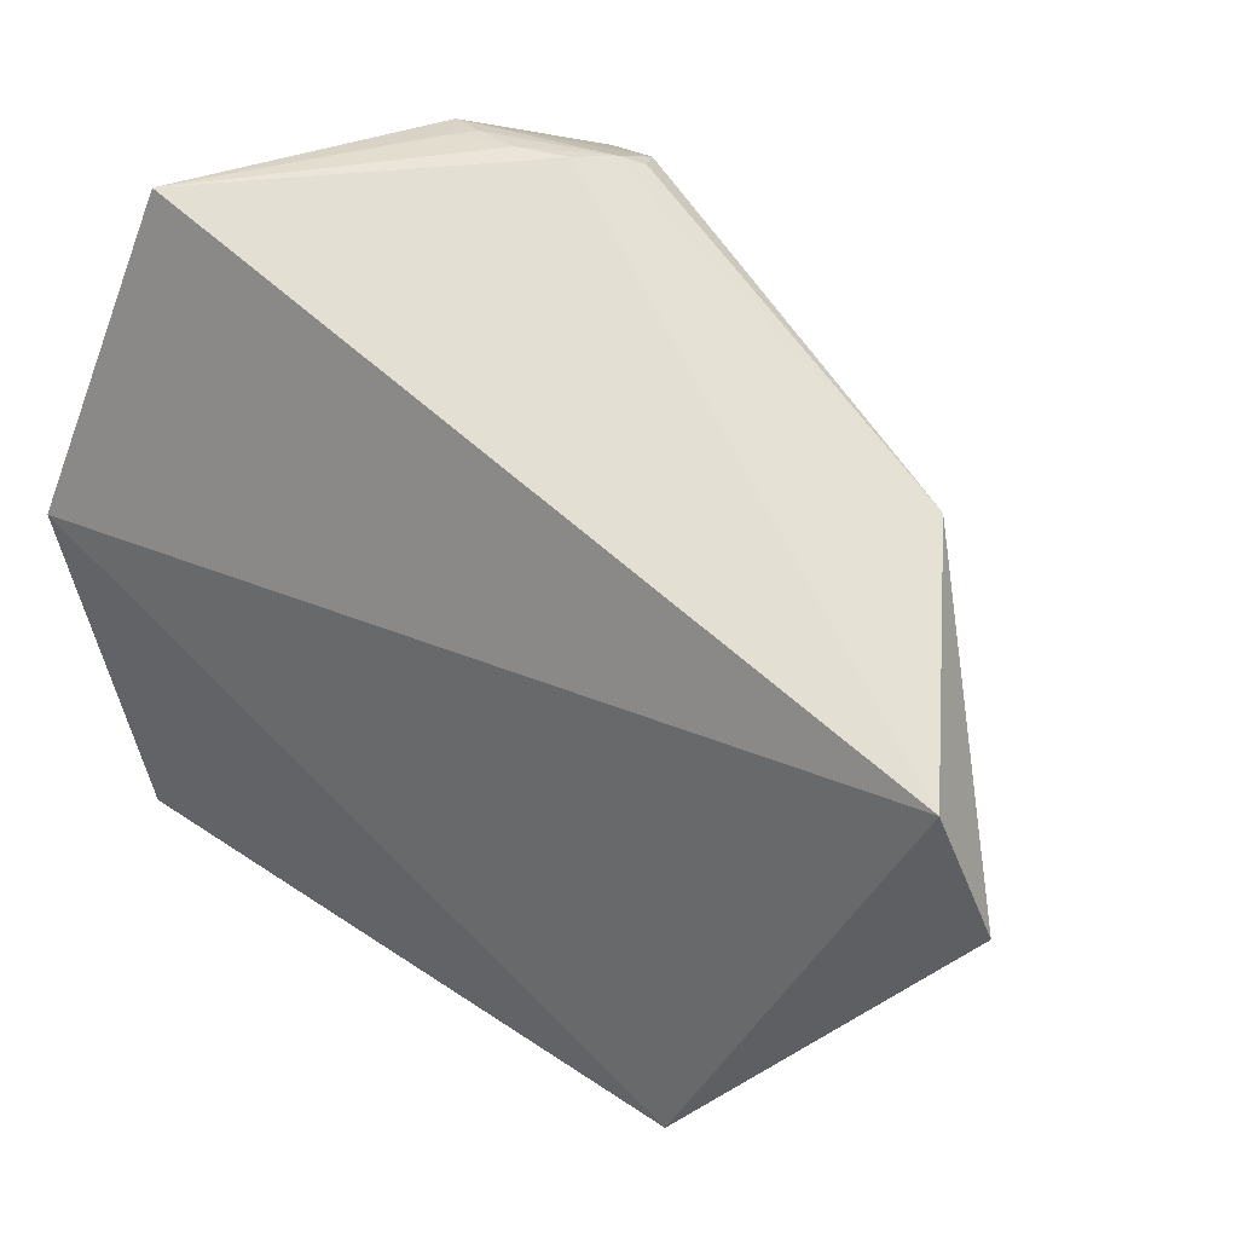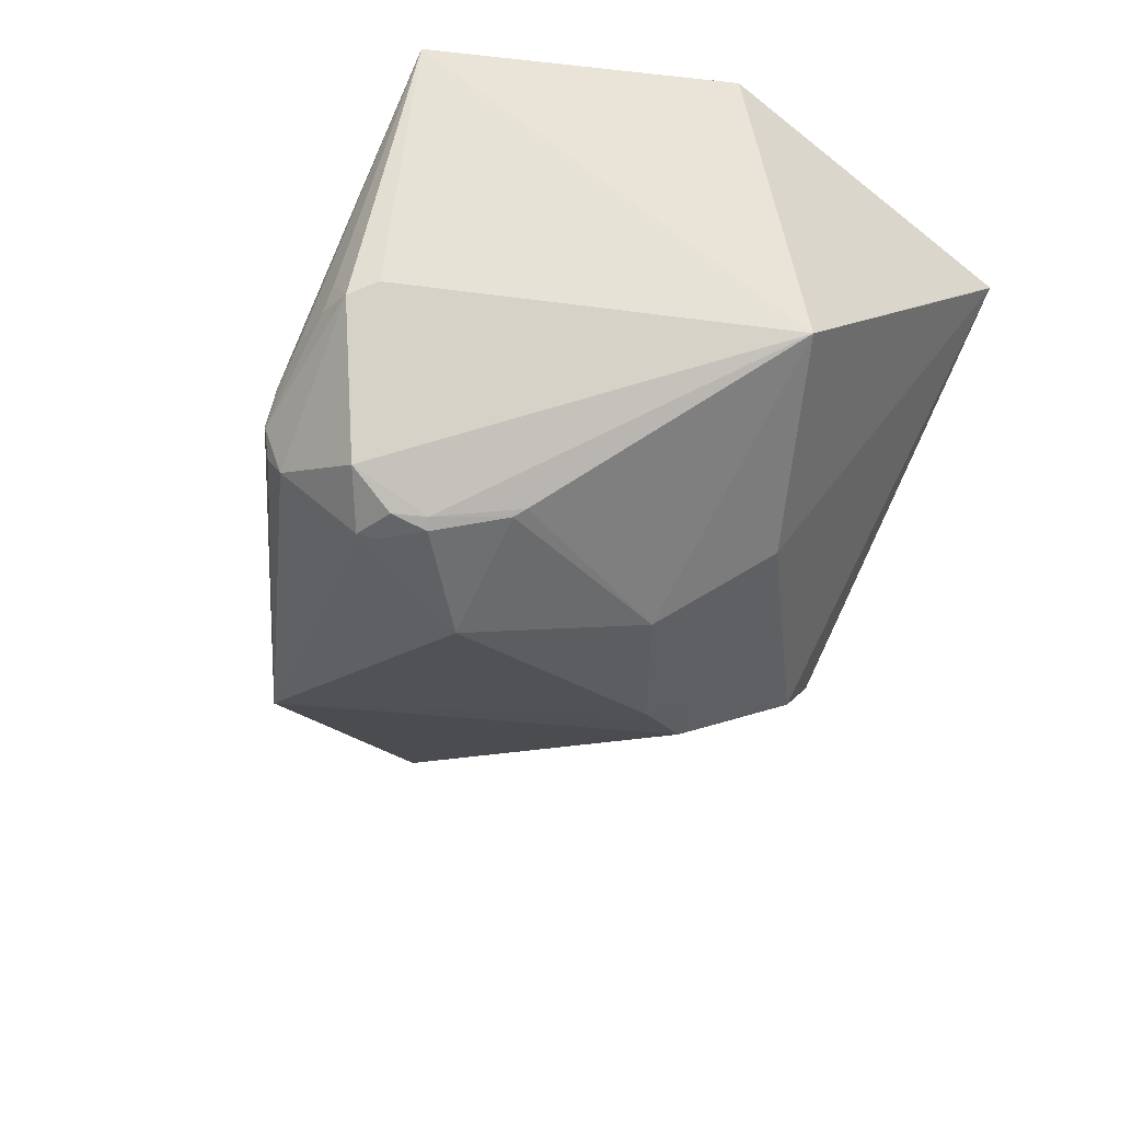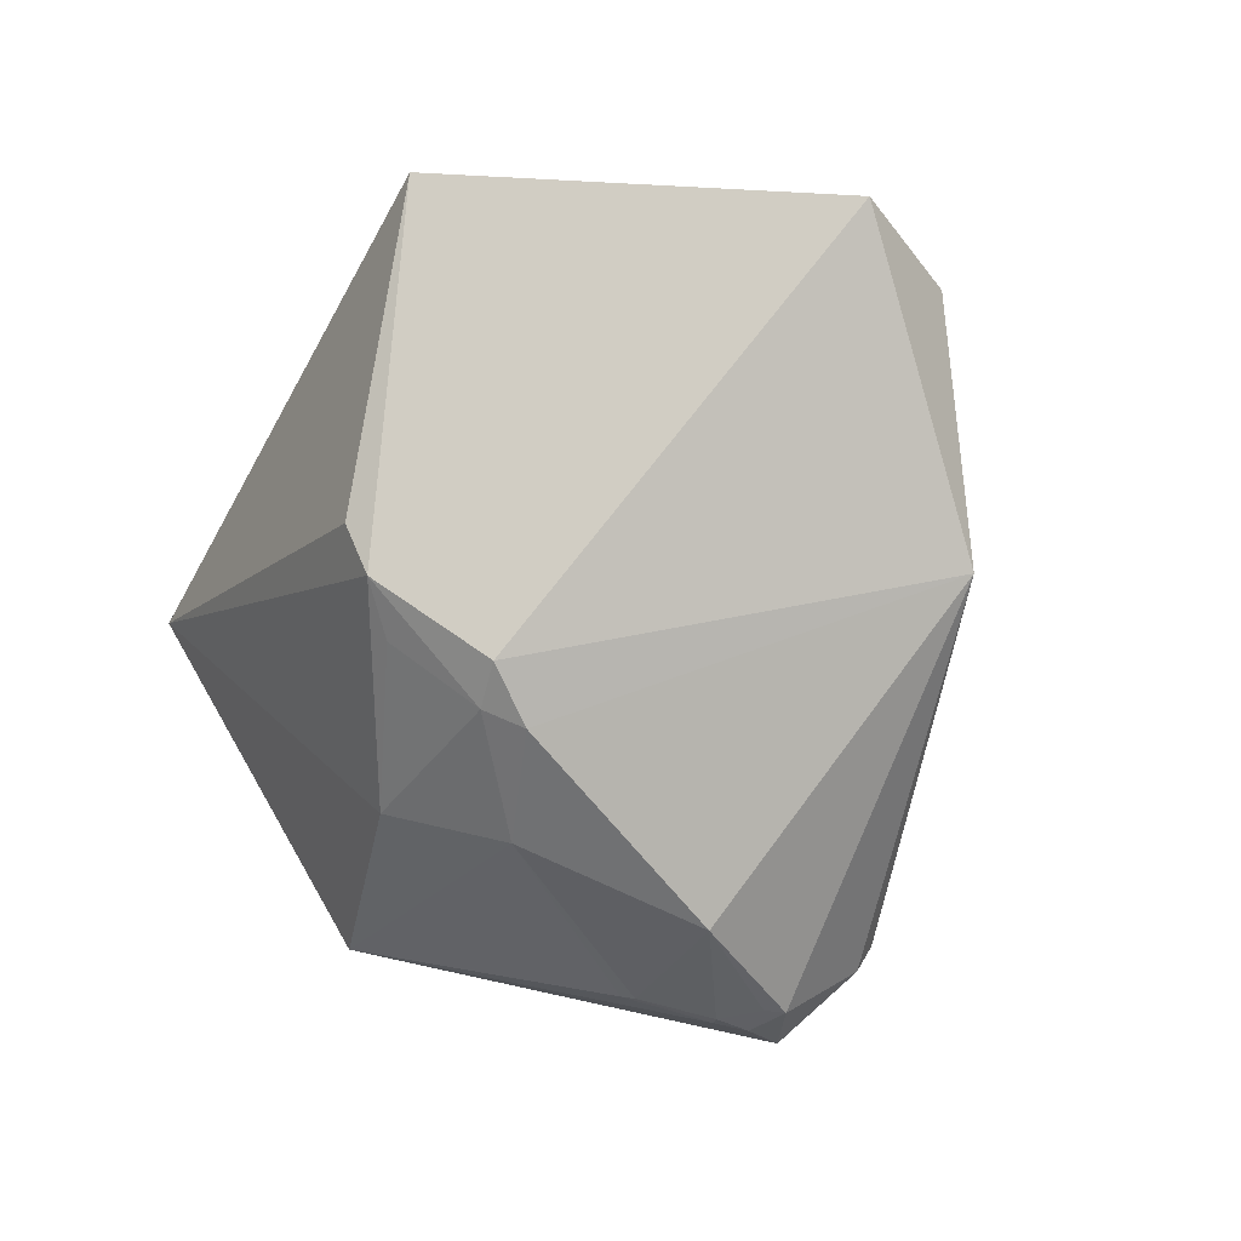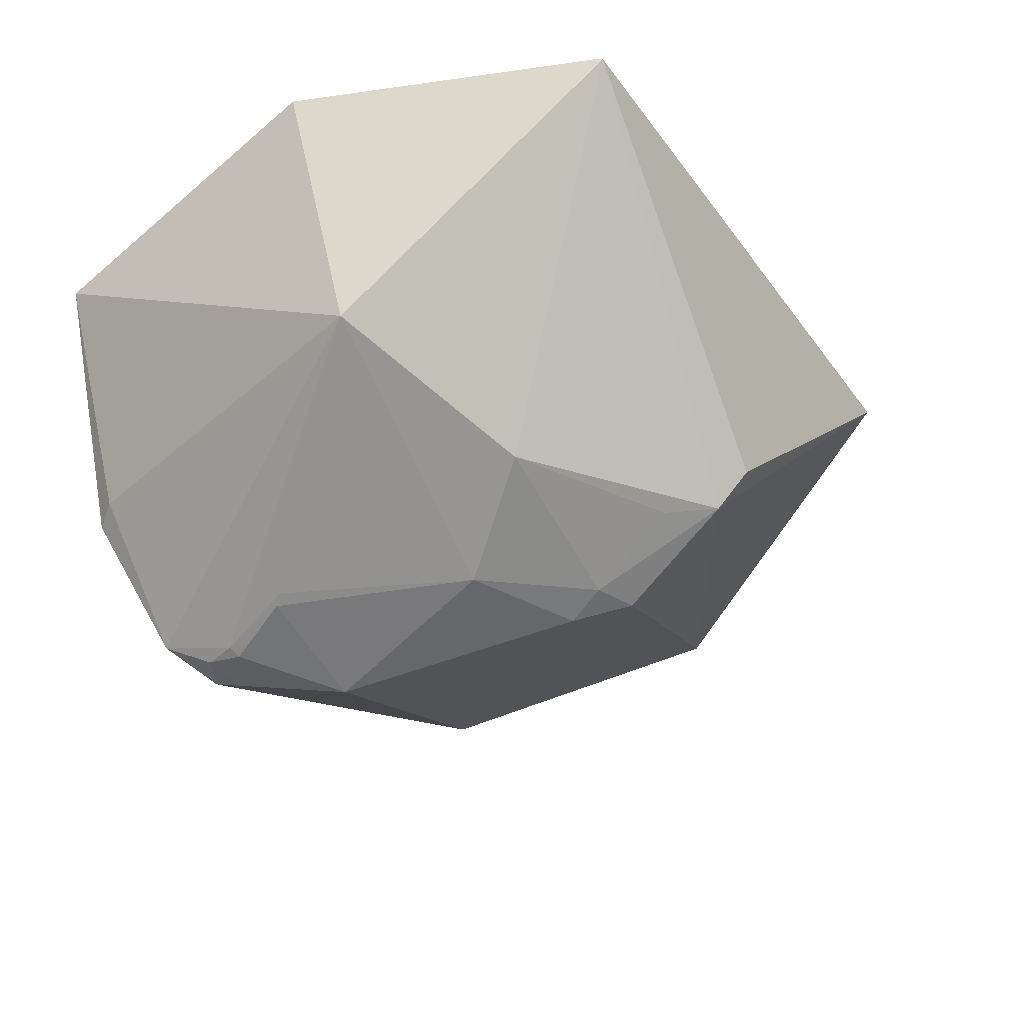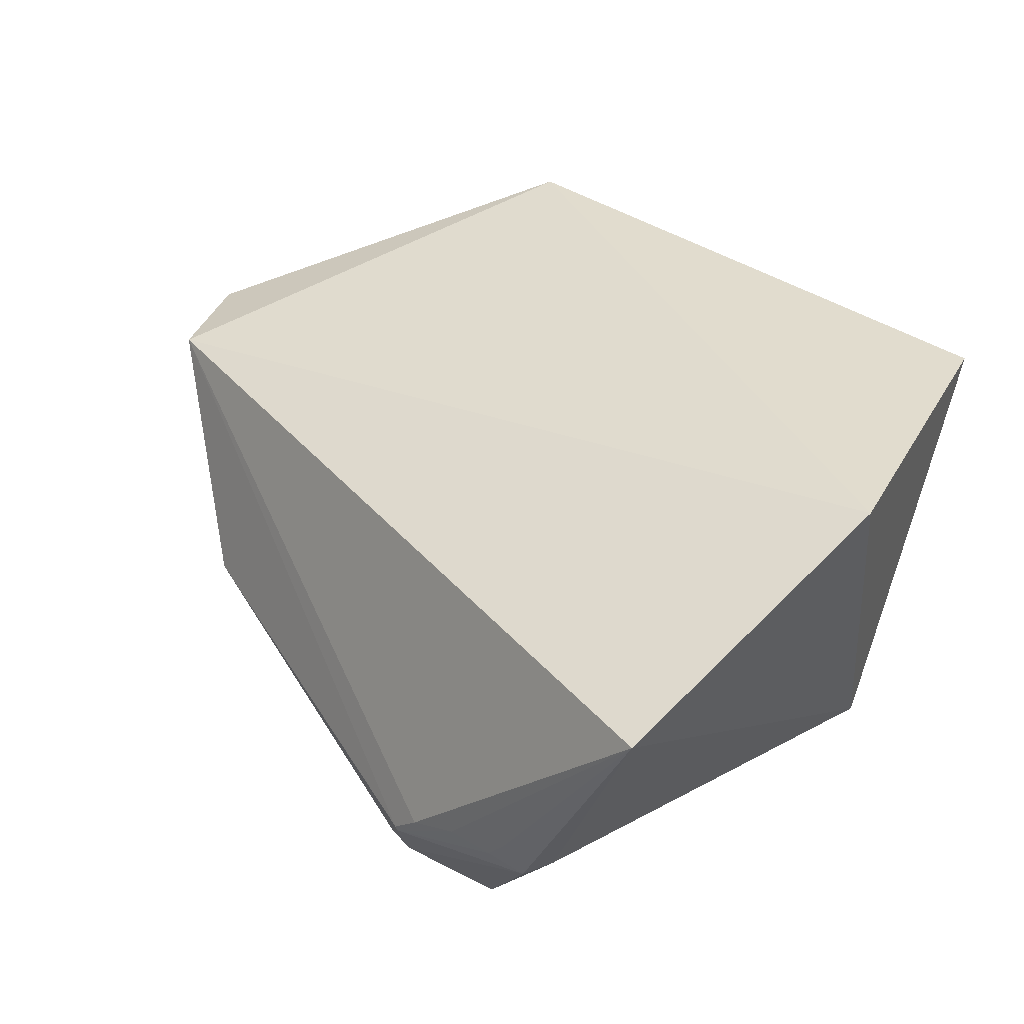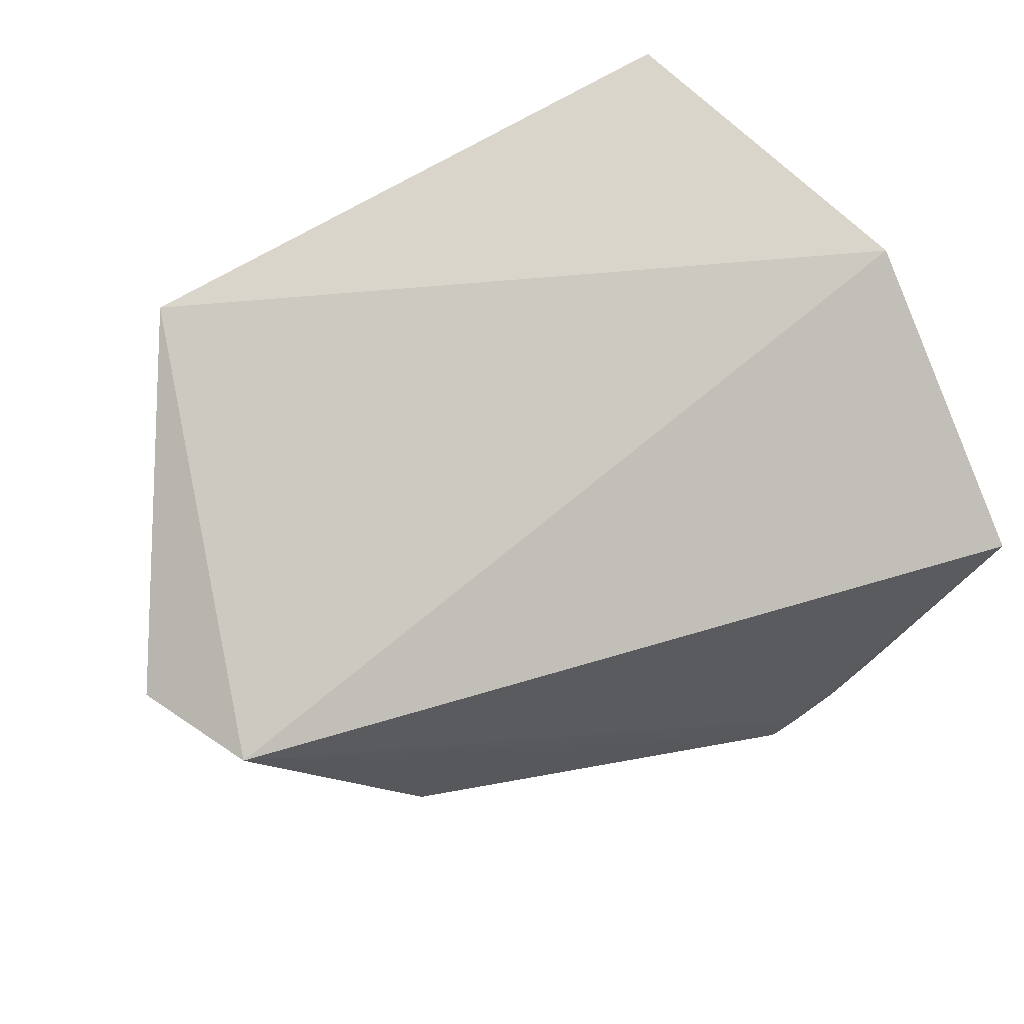
<metadata>
{"format":"obj","ext":"obj","renderer":"f3d","projection":"perspective","resolution":1024,"background":"white","views":[{"elev":35.5,"azim":37.5,"up":"+Y"},{"elev":-46.9,"azim":-121.7,"up":"+Z"},{"elev":-54.1,"azim":52.1,"up":"+Z"},{"elev":-40.4,"azim":-66.7,"up":"+Z"},{"elev":41.6,"azim":-148.3,"up":"+Z"},{"elev":77.7,"azim":141.8,"up":"+Z"}]}
</metadata>
<code>
o
v -137.9 -164.9 -78.19
v -137.8 -165 -78.54
v 89.55 -206.5 -91.36
v -137.9 -164.9 -78.19
v 89.55 -206.5 -91.36
v -153.3 -32.62 -57.85
v 89.55 -206.5 -91.36
v 175.9 -36.22 -110.3
v -153.3 -32.62 -57.85
v 89.55 -206.5 -91.36
v 191.6 -84.83 -121.2
v 175.9 -36.22 -110.3
v 175.9 -36.22 -110.3
v -120.9 88.18 -92.48
v -153.3 -32.62 -57.85
v -137.8 -165 -78.54
v 7.787 -168.8 -181.5
v 89.55 -206.5 -91.36
v -137.8 -165 -78.54
v 5.296 -156.2 -199
v 7.787 -168.8 -181.5
v 89.55 -206.5 -91.36
v 5.296 -156.2 -199
v 191.6 -84.83 -121.2
v 7.787 -168.8 -181.5
v 5.296 -156.2 -199
v 89.55 -206.5 -91.36
v 191.6 -84.83 -121.2
v 126.3 13.46 -185.2
v 175.9 -36.22 -110.3
v -68.23 89.89 -177.7
v -76.29 88.3 -190.9
v -120.9 88.18 -92.48
v -68.23 89.89 -177.7
v -61.5 90.02 -185.9
v -76.29 88.3 -190.9
v -68.23 89.89 -177.7
v -120.9 88.18 -92.48
v -44.62 90.39 -183.1
v -68.23 89.89 -177.7
v -44.62 90.39 -183.1
v -61.5 90.02 -185.9
v -76.29 88.3 -190.9
v -84.95 79.8 -187.3
v -120.9 88.18 -92.48
v -137.9 -164.9 -78.19
v -147.6 -59.61 -190.8
v -137.8 -165 -78.54
v -137.9 -164.9 -78.19
v -153.3 -32.62 -57.85
v -147.6 -59.61 -190.8
v -120.9 88.18 -92.48
v -147.6 -59.61 -190.8
v -153.3 -32.62 -57.85
v -84.95 79.8 -187.3
v -147.6 -59.61 -190.8
v -120.9 88.18 -92.48
v 175.9 -36.22 -110.3
v -26.15 89.26 -190.3
v -120.9 88.18 -92.48
v -120.9 88.18 -92.48
v -26.15 89.26 -190.3
v -44.62 90.39 -183.1
v -76.29 88.3 -190.9
v -48.5 67.45 -241.1
v -84.95 79.8 -187.3
v -84.95 79.8 -187.3
v -48.5 67.45 -241.1
v -147.6 -59.61 -190.8
v -61.5 90.02 -185.9
v -16.41 88.04 -202.3
v -76.29 88.3 -190.9
v -44.62 90.39 -183.1
v -16.41 88.04 -202.3
v -61.5 90.02 -185.9
v -26.15 89.26 -190.3
v -16.41 88.04 -202.3
v -44.62 90.39 -183.1
v 126.3 13.46 -185.2
v -15.58 87.97 -200.6
v 175.9 -36.22 -110.3
v 175.9 -36.22 -110.3
v -15.58 87.97 -200.6
v -26.15 89.26 -190.3
v -26.15 89.26 -190.3
v -15.58 87.97 -200.6
v -16.41 88.04 -202.3
v -76.29 88.3 -190.9
v -16.34 80.11 -221.6
v -48.5 67.45 -241.1
v -16.41 88.04 -202.3
v -16.34 80.11 -221.6
v -76.29 88.3 -190.9
v 126.3 13.46 -185.2
v -10.7 83.25 -210.8
v -15.58 87.97 -200.6
v -15.58 87.97 -200.6
v -10.7 83.25 -210.8
v -16.41 88.04 -202.3
v -16.41 88.04 -202.3
v -10.7 83.25 -210.8
v -16.34 80.11 -221.6
v 126.3 13.46 -185.2
v -16.34 80.11 -221.6
v -10.7 83.25 -210.8
v 5.296 -156.2 -199
v 19.22 -112 -225.7
v 191.6 -84.83 -121.2
v 191.6 -84.83 -121.2
v 19.22 -112 -225.7
v 126.3 13.46 -185.2
v -16.34 80.11 -221.6
v -28.44 54.2 -249.8
v -48.5 67.45 -241.1
v 126.3 13.46 -185.2
v -28.44 54.2 -249.8
v -16.34 80.11 -221.6
v -28.44 54.2 -249.8
v -43.28 48.91 -250.2
v -48.5 67.45 -241.1
v -28.44 54.2 -249.8
v -31.59 46.54 -250.8
v -43.28 48.91 -250.2
v -31.59 46.54 -250.8
v -44.37 34.81 -252.2
v -43.28 48.91 -250.2
v -48.5 67.45 -241.1
v -48.34 36.9 -249.7
v -147.6 -59.61 -190.8
v -43.28 48.91 -250.2
v -48.34 36.9 -249.7
v -48.5 67.45 -241.1
v -44.37 34.81 -252.2
v -48.34 36.9 -249.7
v -43.28 48.91 -250.2
v -8.82 -137.6 -206
v 1.401 -104.2 -228
v 5.296 -156.2 -199
v 5.296 -156.2 -199
v 1.401 -104.2 -228
v 19.22 -112 -225.7
v 19.22 -112 -225.7
v 8.495 -89.83 -234.5
v 126.3 13.46 -185.2
v 1.401 -104.2 -228
v 8.495 -89.83 -234.5
v 19.22 -112 -225.7
v -137.8 -165 -78.54
v -69.55 -97.59 -211.3
v 5.296 -156.2 -199
v -147.6 -59.61 -190.8
v -69.55 -97.59 -211.3
v -137.8 -165 -78.54
v -8.82 -137.6 -206
v 5.296 -156.2 -199
v -69.55 -97.59 -211.3
v -8.82 -137.6 -206
v -69.55 -97.59 -211.3
v 1.401 -104.2 -228
v 126.3 13.46 -185.2
v -10.11 3.732 -256
v -28.44 54.2 -249.8
v -28.44 54.2 -249.8
v -10.11 3.732 -256
v -31.59 46.54 -250.8
v -31.59 46.54 -250.8
v -10.11 3.732 -256
v -44.37 34.81 -252.2
v 8.495 -89.83 -234.5
v -10.11 3.732 -256
v 126.3 13.46 -185.2
v -44.37 34.81 -252.2
v -59.76 9.953 -244.9
v -48.34 36.9 -249.7
v -10.11 3.732 -256
v -59.76 9.953 -244.9
v -44.37 34.81 -252.2
v -48.34 36.9 -249.7
v -63.95 6.683 -242.6
v -147.6 -59.61 -190.8
v -59.76 9.953 -244.9
v -63.95 6.683 -242.6
v -48.34 36.9 -249.7
v 8.495 -89.83 -234.5
v -34.17 -64.42 -236.3
v -10.11 3.732 -256
v -10.11 3.732 -256
v -34.17 -64.42 -236.3
v -59.76 9.953 -244.9
v -147.6 -59.61 -190.8
v -34.17 -64.42 -236.3
v -69.55 -97.59 -211.3
v -59.76 9.953 -244.9
v -34.17 -64.42 -236.3
v -63.95 6.683 -242.6
v 1.401 -104.2 -228
v -34.17 -64.42 -236.3
v 8.495 -89.83 -234.5
v -69.55 -97.59 -211.3
v -34.17 -64.42 -236.3
v 1.401 -104.2 -228
v -63.95 6.683 -242.6
v -34.22 -64.39 -236.2
v -147.6 -59.61 -190.8
v -147.6 -59.61 -190.8
v -34.22 -64.39 -236.2
v -34.17 -64.42 -236.3
v -34.17 -64.42 -236.3
v -34.22 -64.39 -236.2
v -63.95 6.683 -242.6
f 1 2 3
f 4 5 6
f 7 8 9
f 10 11 12
f 13 14 15
f 16 17 18
f 19 20 21
f 22 23 24
f 25 26 27
f 28 29 30
f 31 32 33
f 34 35 36
f 37 38 39
f 40 41 42
f 43 44 45
f 46 47 48
f 49 50 51
f 52 53 54
f 55 56 57
f 58 59 60
f 61 62 63
f 64 65 66
f 67 68 69
f 70 71 72
f 73 74 75
f 76 77 78
f 79 80 81
f 82 83 84
f 85 86 87
f 88 89 90
f 91 92 93
f 94 95 96
f 97 98 99
f 100 101 102
f 103 104 105
f 106 107 108
f 109 110 111
f 112 113 114
f 115 116 117
f 118 119 120
f 121 122 123
f 124 125 126
f 127 128 129
f 130 131 132
f 133 134 135
f 136 137 138
f 139 140 141
f 142 143 144
f 145 146 147
f 148 149 150
f 151 152 153
f 154 155 156
f 157 158 159
f 160 161 162
f 163 164 165
f 166 167 168
f 169 170 171
f 172 173 174
f 175 176 177
f 178 179 180
f 181 182 183
f 184 185 186
f 187 188 189
f 190 191 192
f 193 194 195
f 196 197 198
f 199 200 201
f 202 203 204
f 205 206 207
f 208 209 210

</code>
